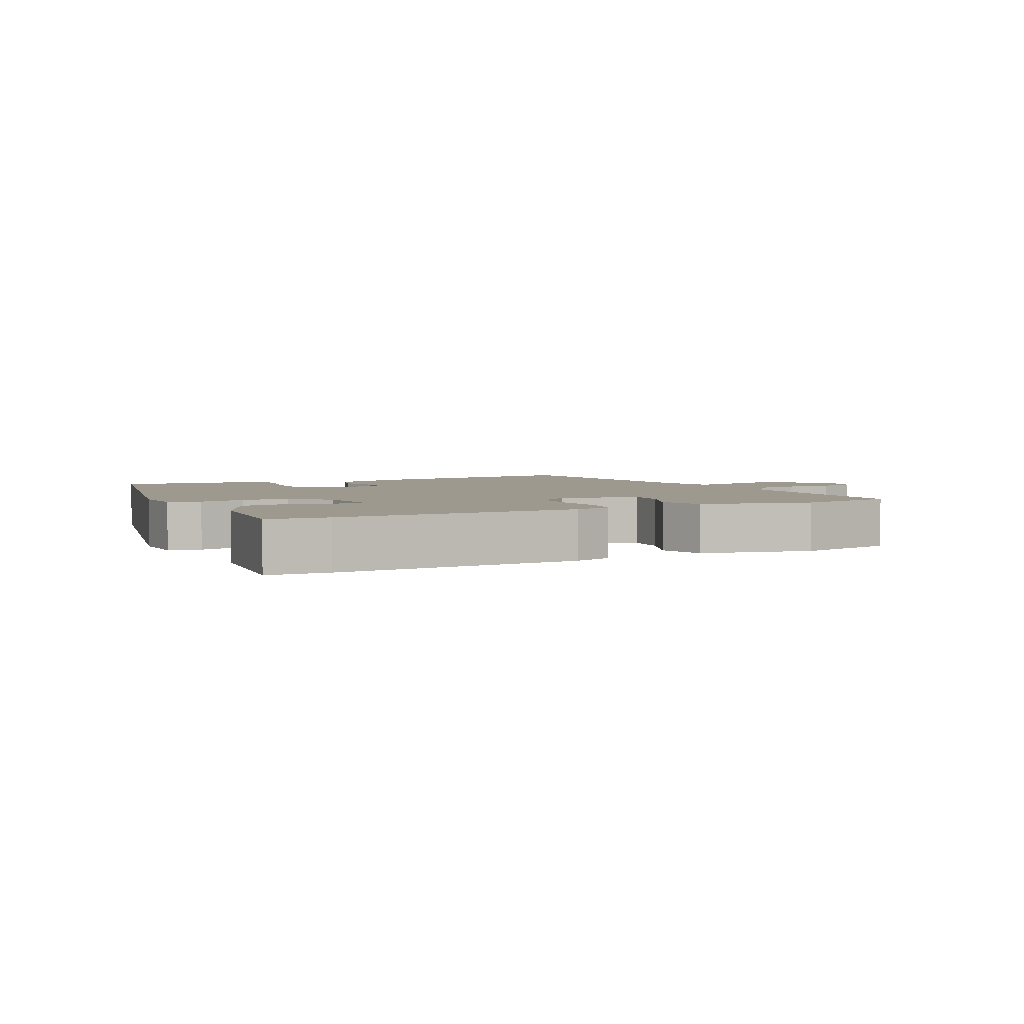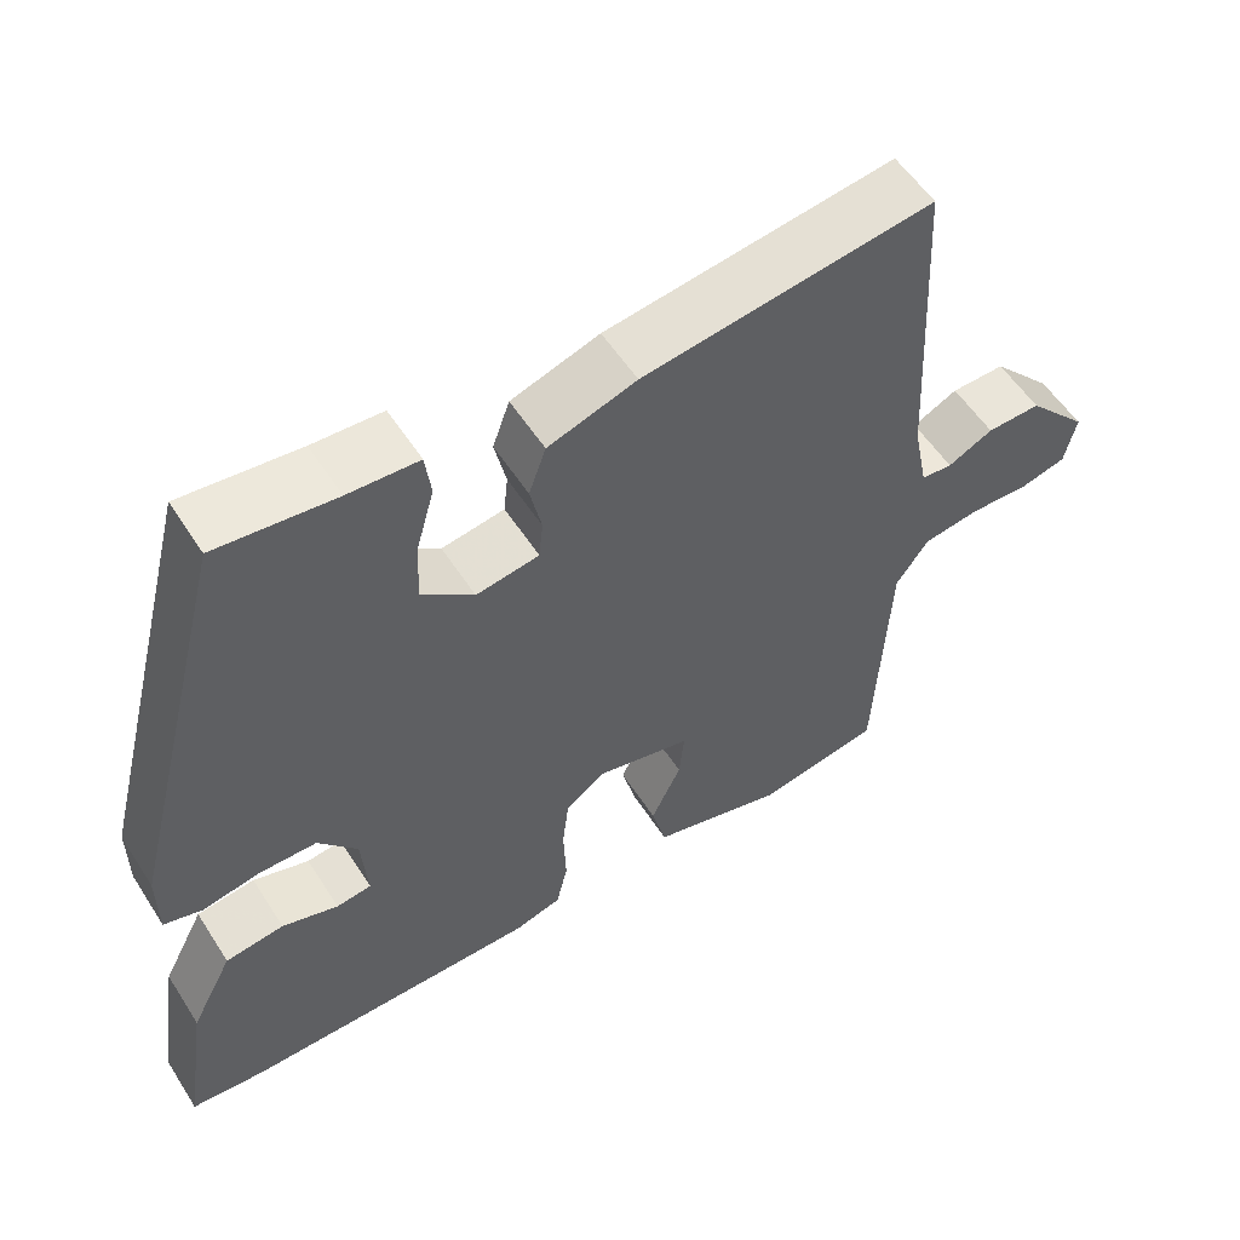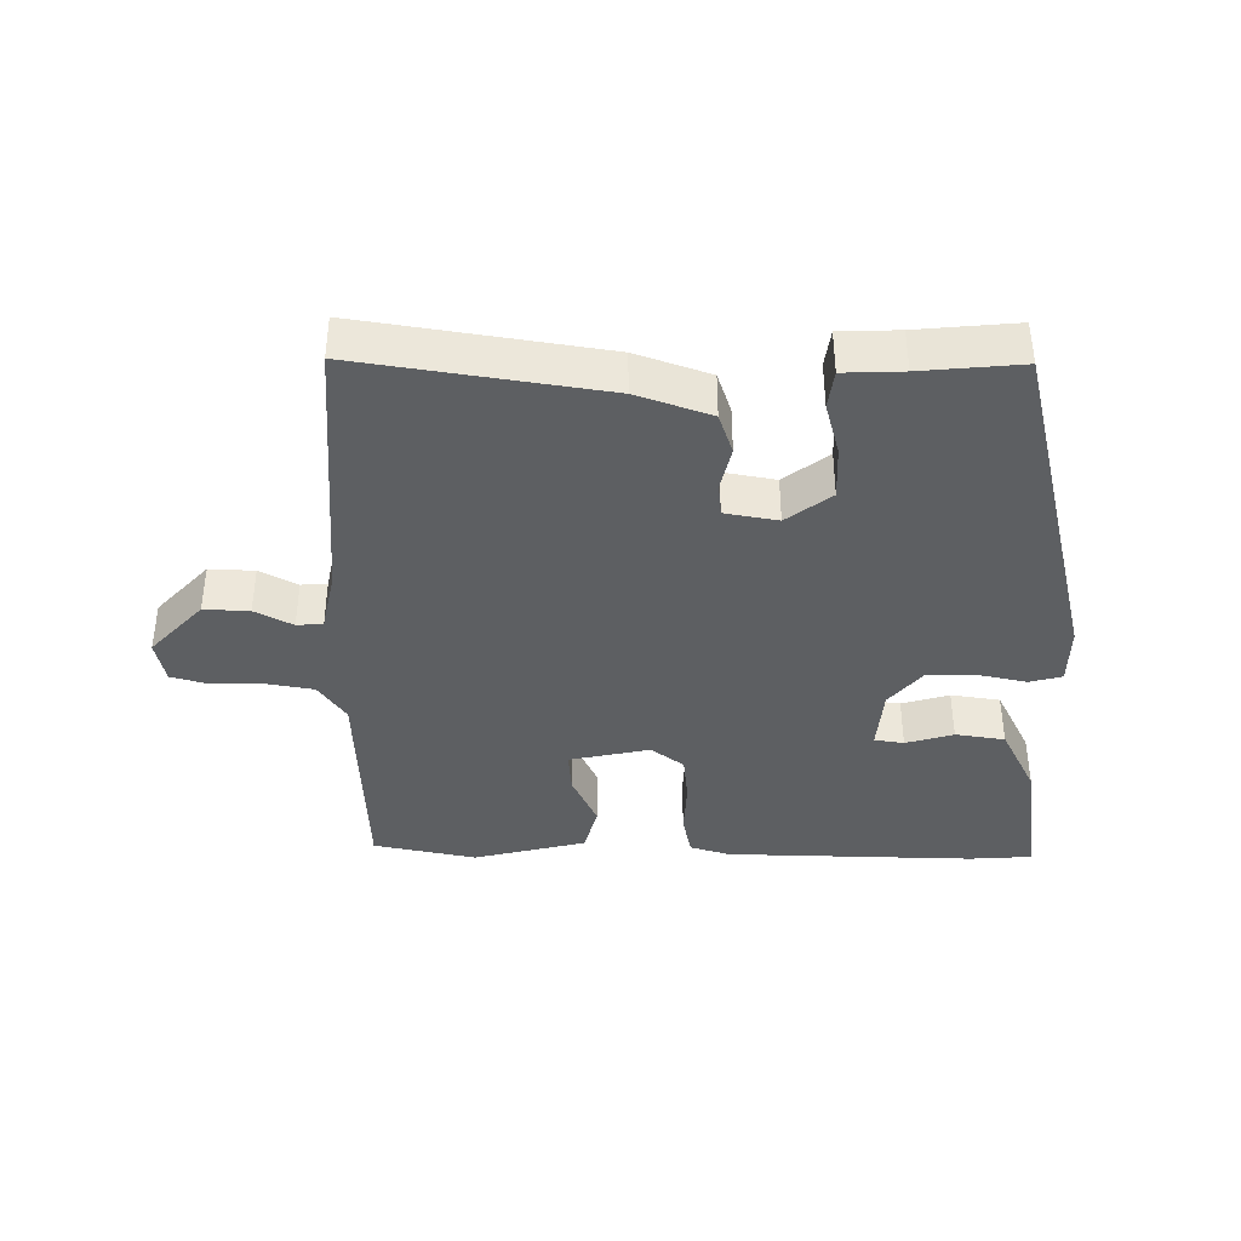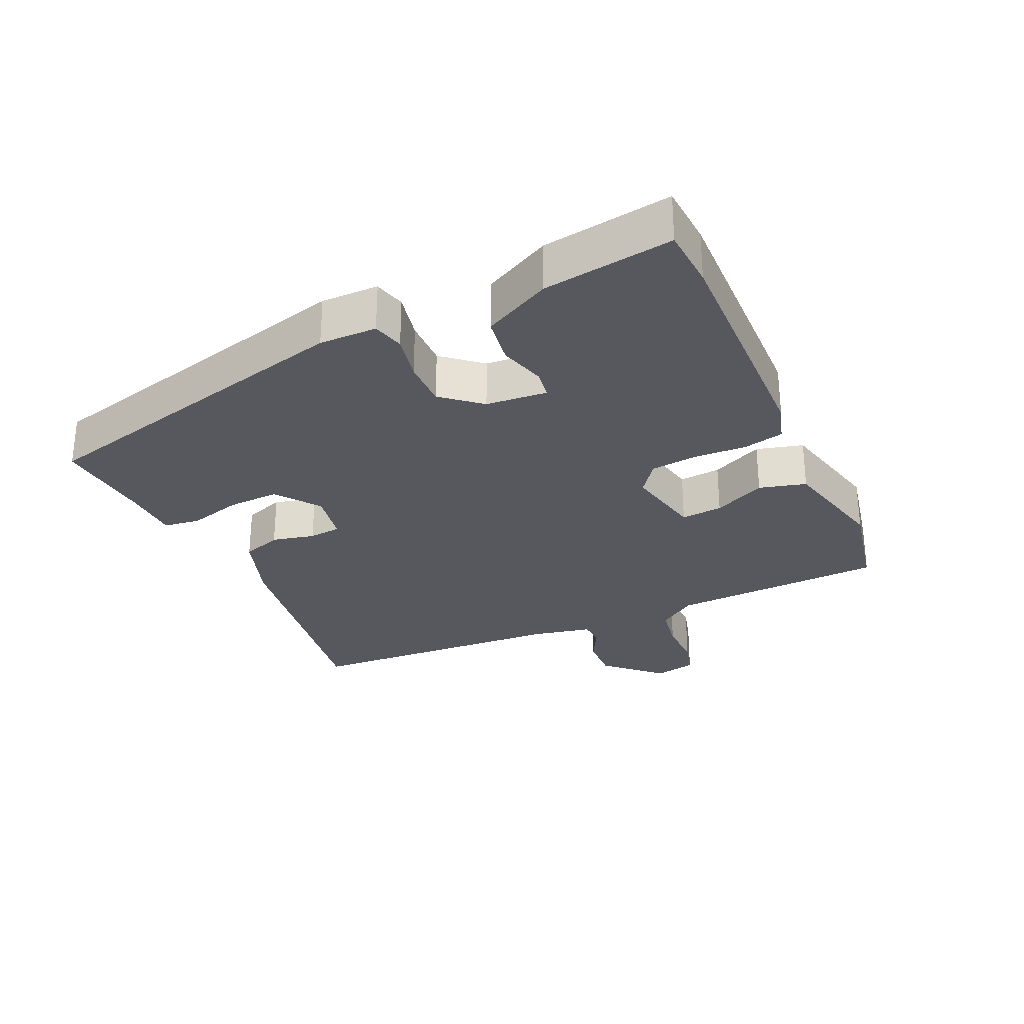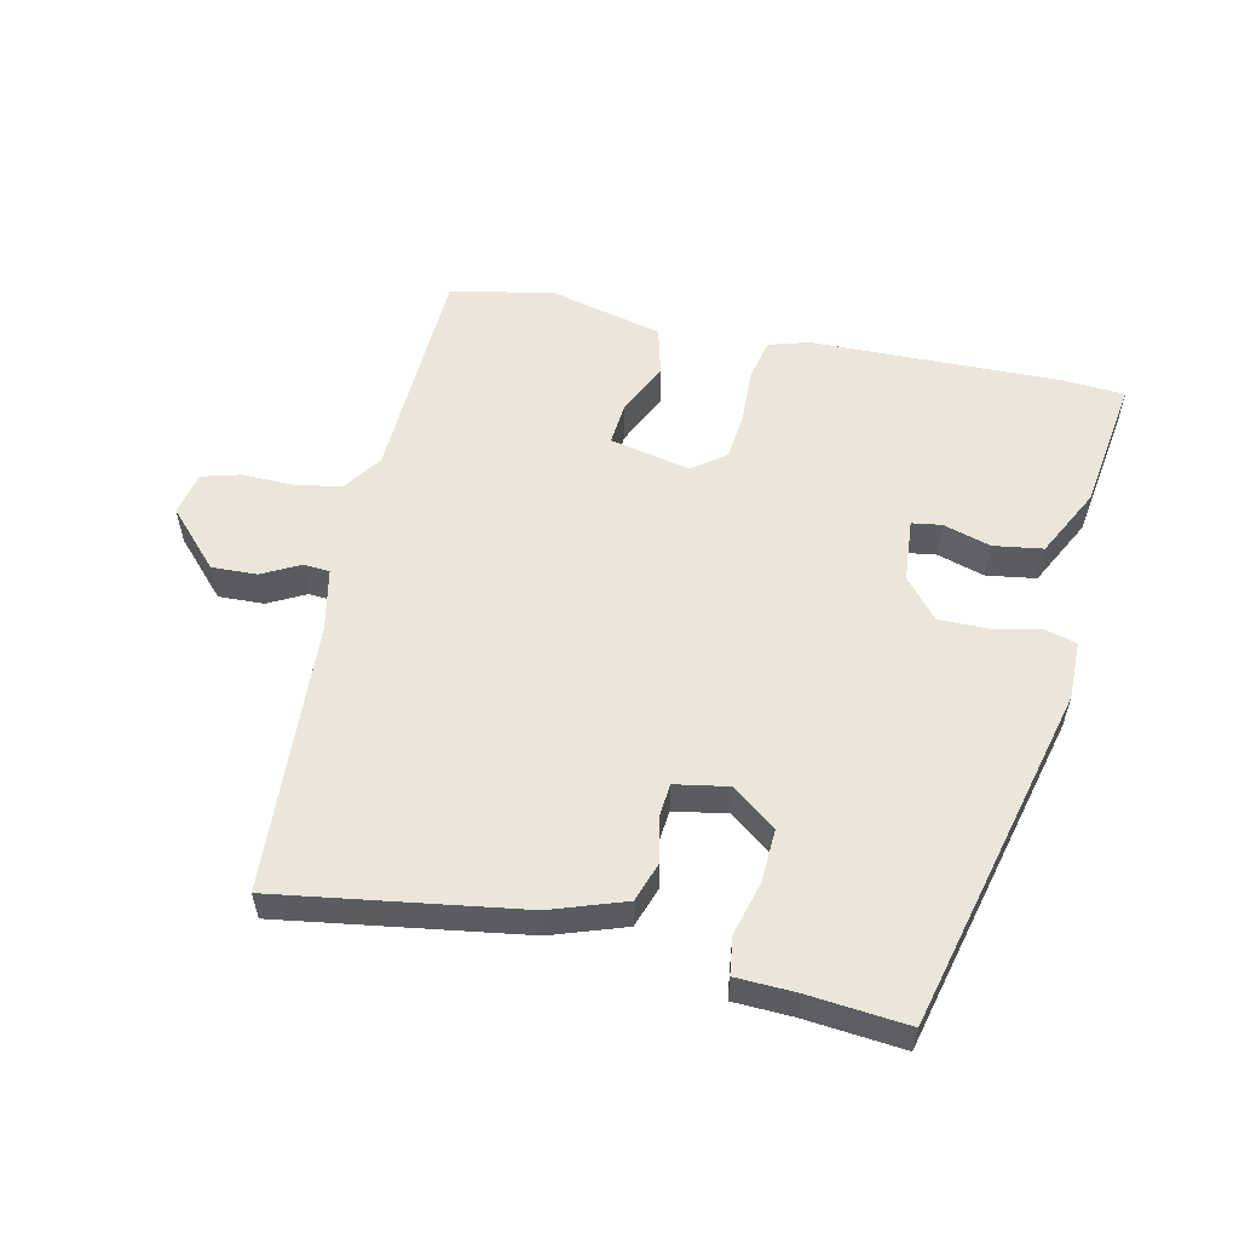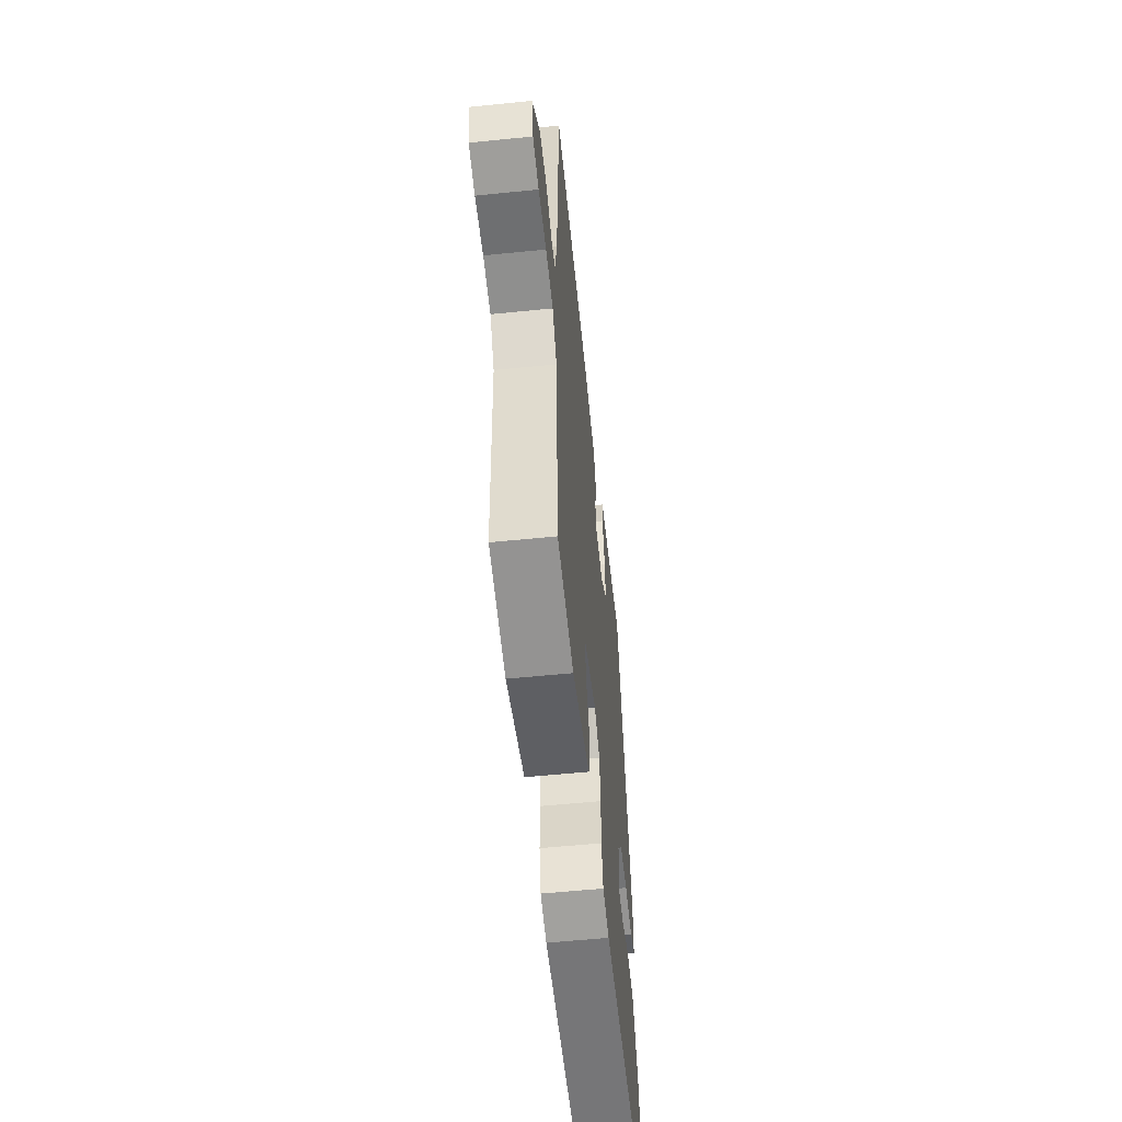
<metadata>
{"format":"obj","ext":"obj","renderer":"f3d","projection":"perspective","resolution":1024,"background":"white","views":[{"elev":3.4,"azim":151.5,"up":"+Y"},{"elev":55.6,"azim":147.7,"up":"+Z"},{"elev":-39.6,"azim":-1.1,"up":"+Y"},{"elev":-28.9,"azim":113.9,"up":"+Y"},{"elev":56.1,"azim":12.0,"up":"+Y"},{"elev":-56.1,"azim":-83.9,"up":"+Z"}]}
</metadata>
<code>
v -0.465 0.07 0.517
v -0.111 0.07 0.466
v -0.003 0.07 0.43
v 0.018 0.07 0.371
v 0.004 0.07 0.307
v 0.009 0.07 0.259
v 0.086 0.07 0.246
v 0.15 0.07 0.295
v 0.146 0.07 0.372
v 0.124 0.07 0.45
v 0.131 0.07 0.505
v 0.217 0.07 0.509
v 0.362 0.07 0.524
v 0.492 0.07 0.024
v 0.492 0.07 -0.062
v 0.445 0.07 -0.075
v 0.375 0.07 -0.061
v 0.304 0.07 -0.061
v 0.256 0.07 -0.119
v 0.249 0.07 -0.211
v 0.292 0.07 -0.217
v 0.361 0.07 -0.196
v 0.433 0.07 -0.206
v 0.485 0.07 -0.306
v 0.515 0.07 -0.499
v 0.424 0.07 -0.506
v 0.061 0.07 -0.501
v 0.003 0.07 -0.484
v -0.011 0.07 -0.423
v -0.008 0.07 -0.345
v -0.016 0.07 -0.275
v -0.064 0.07 -0.24
v -0.181 0.07 -0.266
v -0.175 0.07 -0.328
v -0.138 0.07 -0.405
v -0.156 0.07 -0.475
v -0.32 0.07 -0.517
v -0.47 0.07 -0.488
v -0.486 0.07 -0.166
v -0.526 0.07 -0.11
v -0.594 0.07 -0.099
v -0.668 0.07 -0.101
v -0.724 0.07 -0.086
v -0.738 0.07 -0.023
v -0.663 0.07 0.058
v -0.597 0.07 0.056
v -0.542 0.07 0.028
v -0.504 0.07 0.031
v -0.486 0.07 0.121
v -0.465 0 0.517
v -0.111 0 0.466
v -0.003 0 0.43
v 0.018 0 0.371
v 0.004 0 0.307
v 0.009 0 0.259
v 0.086 0 0.246
v 0.15 0 0.295
v 0.146 0 0.372
v 0.124 0 0.45
v 0.131 0 0.505
v 0.217 0 0.509
v 0.362 0 0.524
v 0.492 0 0.024
v 0.492 0 -0.062
v 0.445 0 -0.075
v 0.375 0 -0.061
v 0.304 0 -0.061
v 0.256 0 -0.119
v 0.249 0 -0.211
v 0.292 0 -0.217
v 0.361 0 -0.196
v 0.433 0 -0.206
v 0.485 0 -0.306
v 0.515 0 -0.499
v 0.424 0 -0.506
v 0.061 0 -0.501
v 0.003 0 -0.484
v -0.011 0 -0.423
v -0.008 0 -0.345
v -0.016 0 -0.275
v -0.064 0 -0.24
v -0.181 0 -0.266
v -0.175 0 -0.328
v -0.138 0 -0.405
v -0.156 0 -0.475
v -0.32 0 -0.517
v -0.47 0 -0.488
v -0.486 0 -0.166
v -0.526 0 -0.11
v -0.594 0 -0.099
v -0.668 0 -0.101
v -0.724 0 -0.086
v -0.738 0 -0.023
v -0.663 0 0.058
v -0.597 0 0.056
v -0.542 0 0.028
v -0.504 0 0.031
v -0.486 0 0.121
f 45 46 47
f 44 45 47
f 43 44 47
f 42 43 47
f 41 42 47
f 40 41 47 48
f 39 40 48 49
f 38 39 49
f 37 38 49
f 36 37 49
f 35 36 49
f 34 35 49
f 28 29 30
f 27 28 30
f 26 27 30
f 25 26 30
f 24 25 30
f 23 24 30
f 22 23 30
f 21 22 30
f 20 21 30 31
f 19 20 31 32
f 15 16 17
f 14 15 17
f 13 14 17
f 12 13 17
f 12 17 18
f 11 12 18
f 10 11 18
f 9 10 18
f 8 9 18 19
f 3 4 5
f 2 3 5
f 1 2 5
f 49 1 5
f 49 5 6
f 33 34 49
f 33 49 6 7
f 19 32 33
f 8 19 33
f 7 8 33
f 96 95 94
f 96 94 93
f 96 93 92
f 96 92 91
f 96 91 90
f 97 96 90 89
f 98 97 89 88
f 98 88 87
f 98 87 86
f 98 86 85
f 98 85 84
f 98 84 83
f 79 78 77
f 79 77 76
f 79 76 75
f 79 75 74
f 79 74 73
f 79 73 72
f 79 72 71
f 79 71 70
f 80 79 70 69
f 81 80 69 68
f 66 65 64
f 66 64 63
f 66 63 62
f 66 62 61
f 67 66 61
f 67 61 60
f 67 60 59
f 67 59 58
f 68 67 58 57
f 54 53 52
f 54 52 51
f 54 51 50
f 54 50 98
f 55 54 98
f 98 83 82
f 56 55 98 82
f 82 81 68
f 82 68 57
f 82 57 56
f 1 50 51 2
f 2 51 52 3
f 3 52 53 4
f 4 53 54 5
f 5 54 55 6
f 6 55 56 7
f 7 56 57 8
f 8 57 58 9
f 9 58 59 10
f 10 59 60 11
f 11 60 61 12
f 12 61 62 13
f 13 62 63 14
f 14 63 64 15
f 15 64 65 16
f 16 65 66 17
f 17 66 67 18
f 18 67 68 19
f 19 68 69 20
f 20 69 70 21
f 21 70 71 22
f 22 71 72 23
f 23 72 73 24
f 24 73 74 25
f 25 74 75 26
f 26 75 76 27
f 27 76 77 28
f 28 77 78 29
f 29 78 79 30
f 30 79 80 31
f 31 80 81 32
f 32 81 82 33
f 33 82 83 34
f 34 83 84 35
f 35 84 85 36
f 36 85 86 37
f 37 86 87 38
f 38 87 88 39
f 39 88 89 40
f 40 89 90 41
f 41 90 91 42
f 42 91 92 43
f 43 92 93 44
f 44 93 94 45
f 45 94 95 46
f 46 95 96 47
f 47 96 97 48
f 48 97 98 49
f 49 98 50 1

</code>
